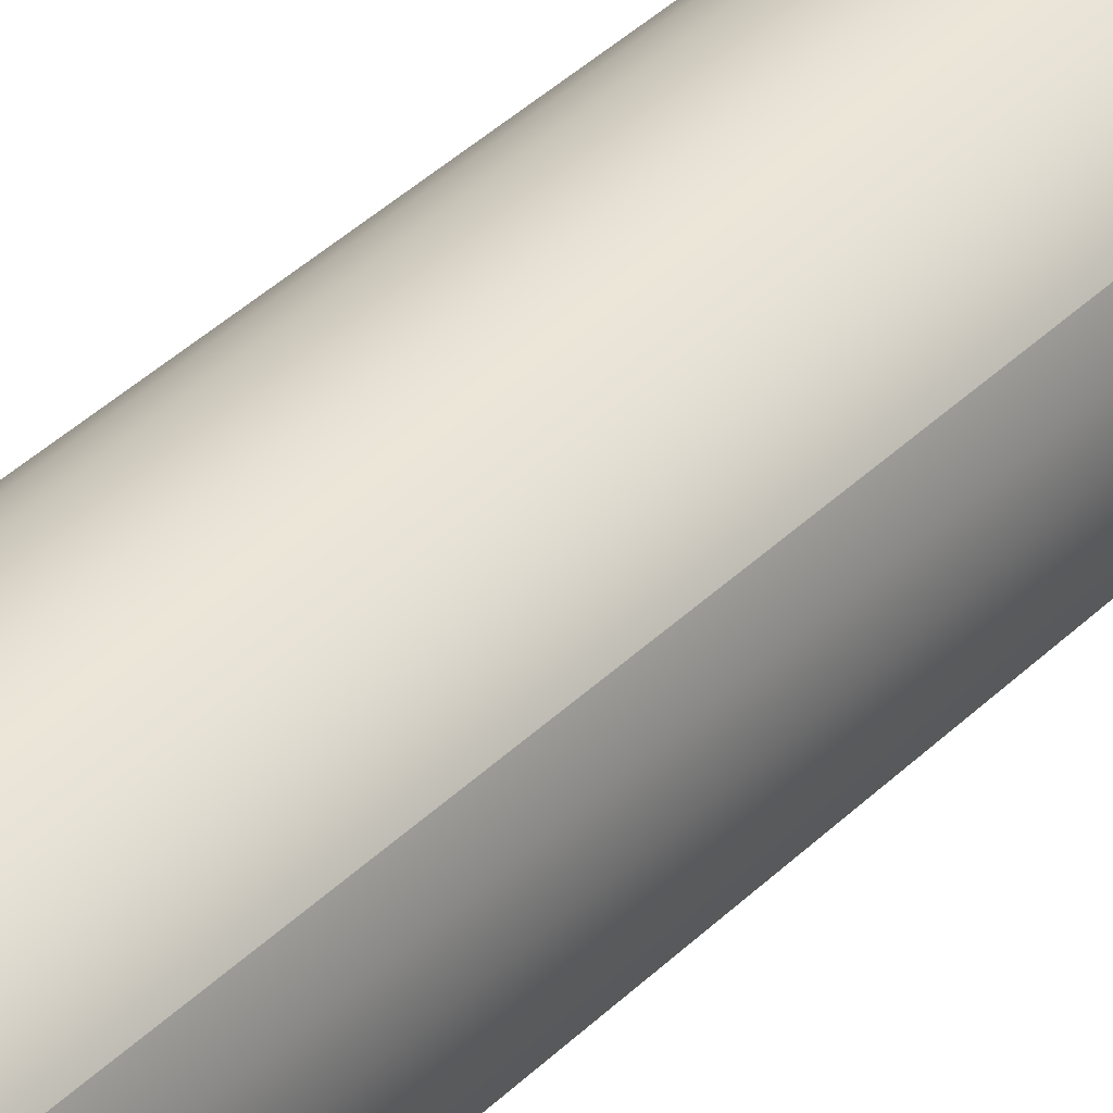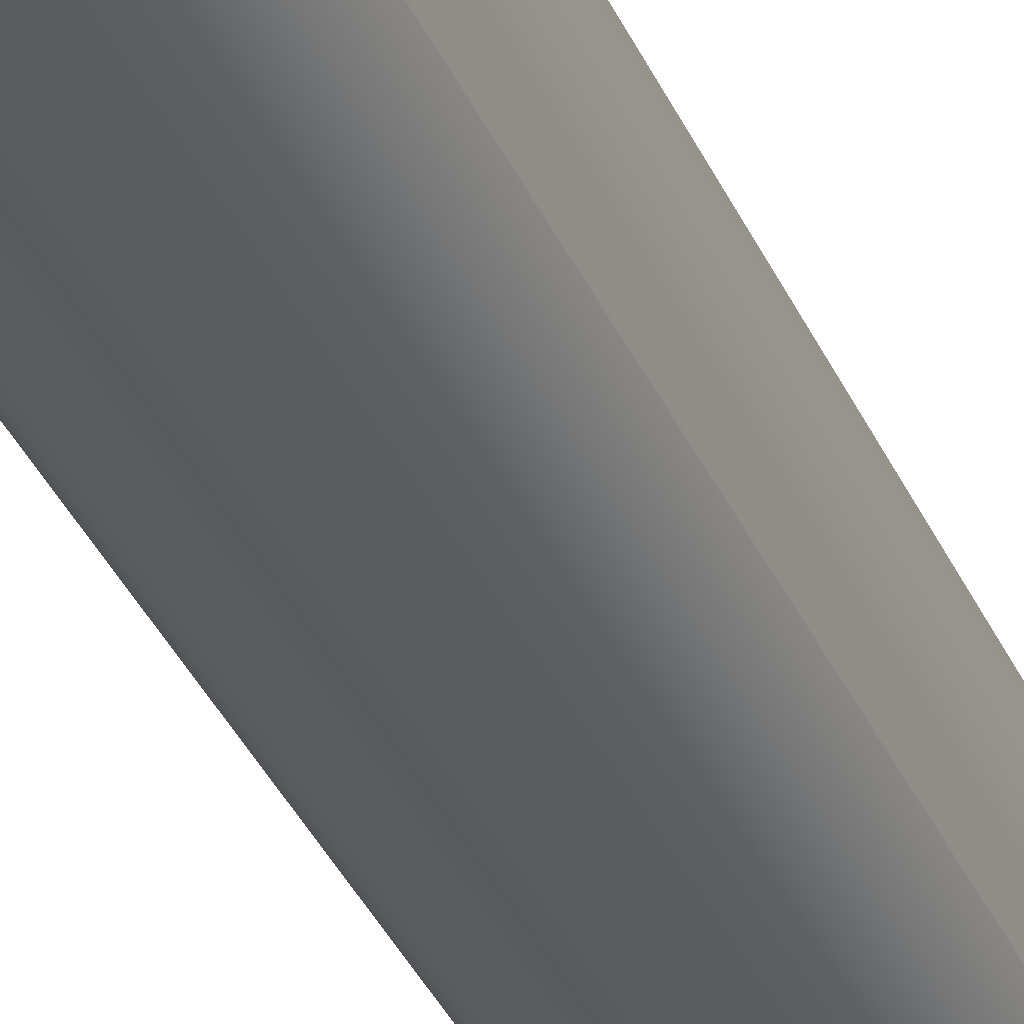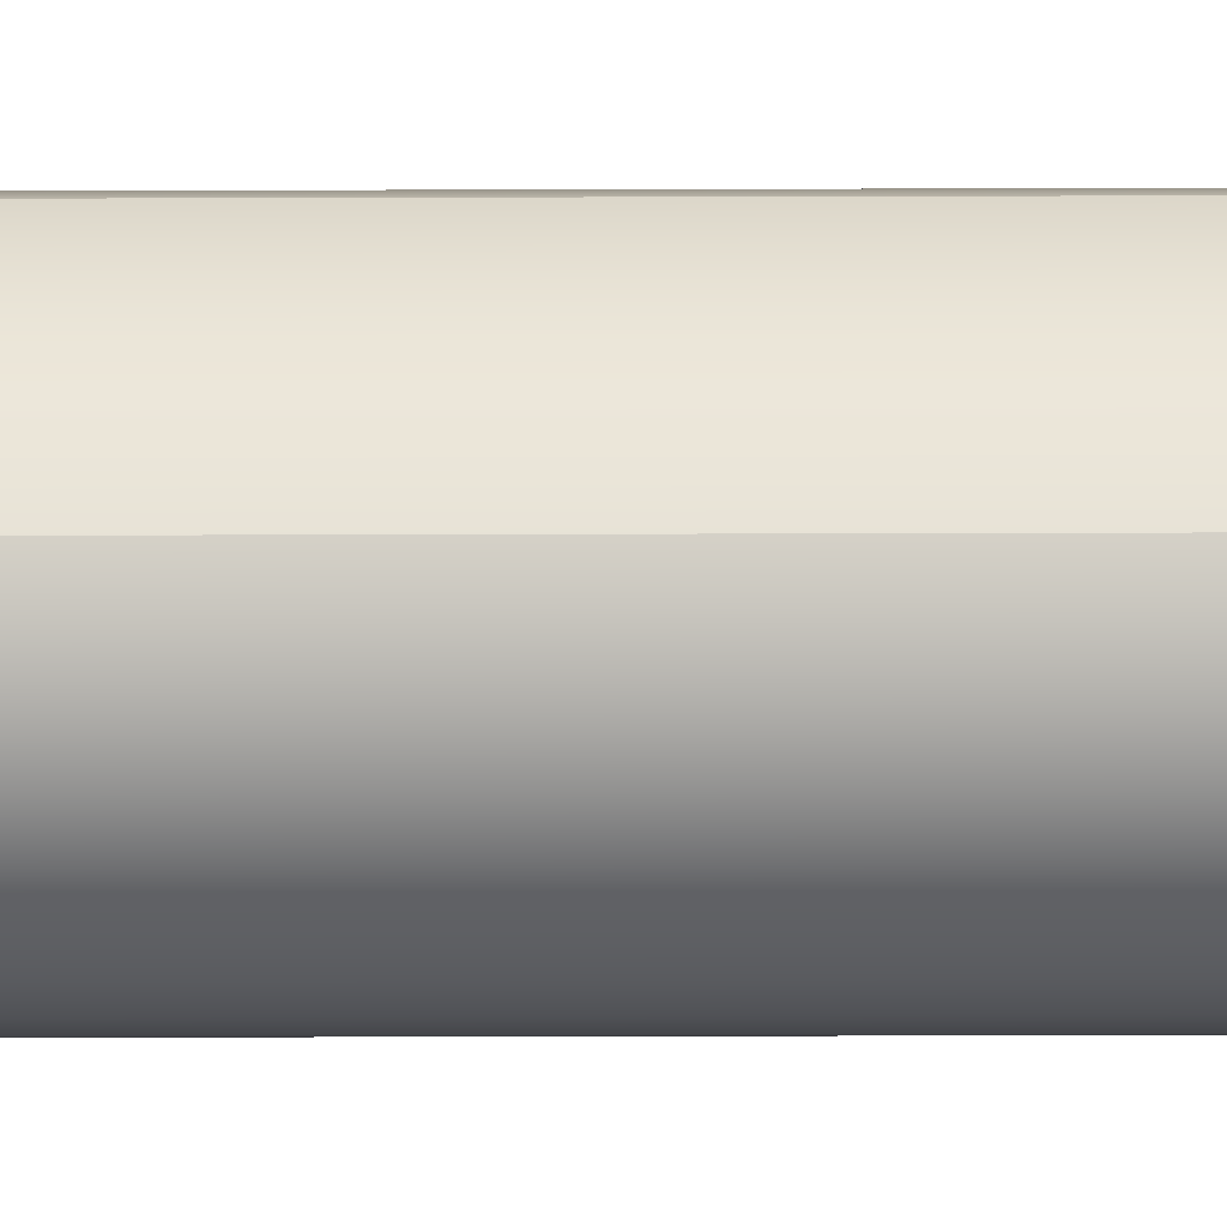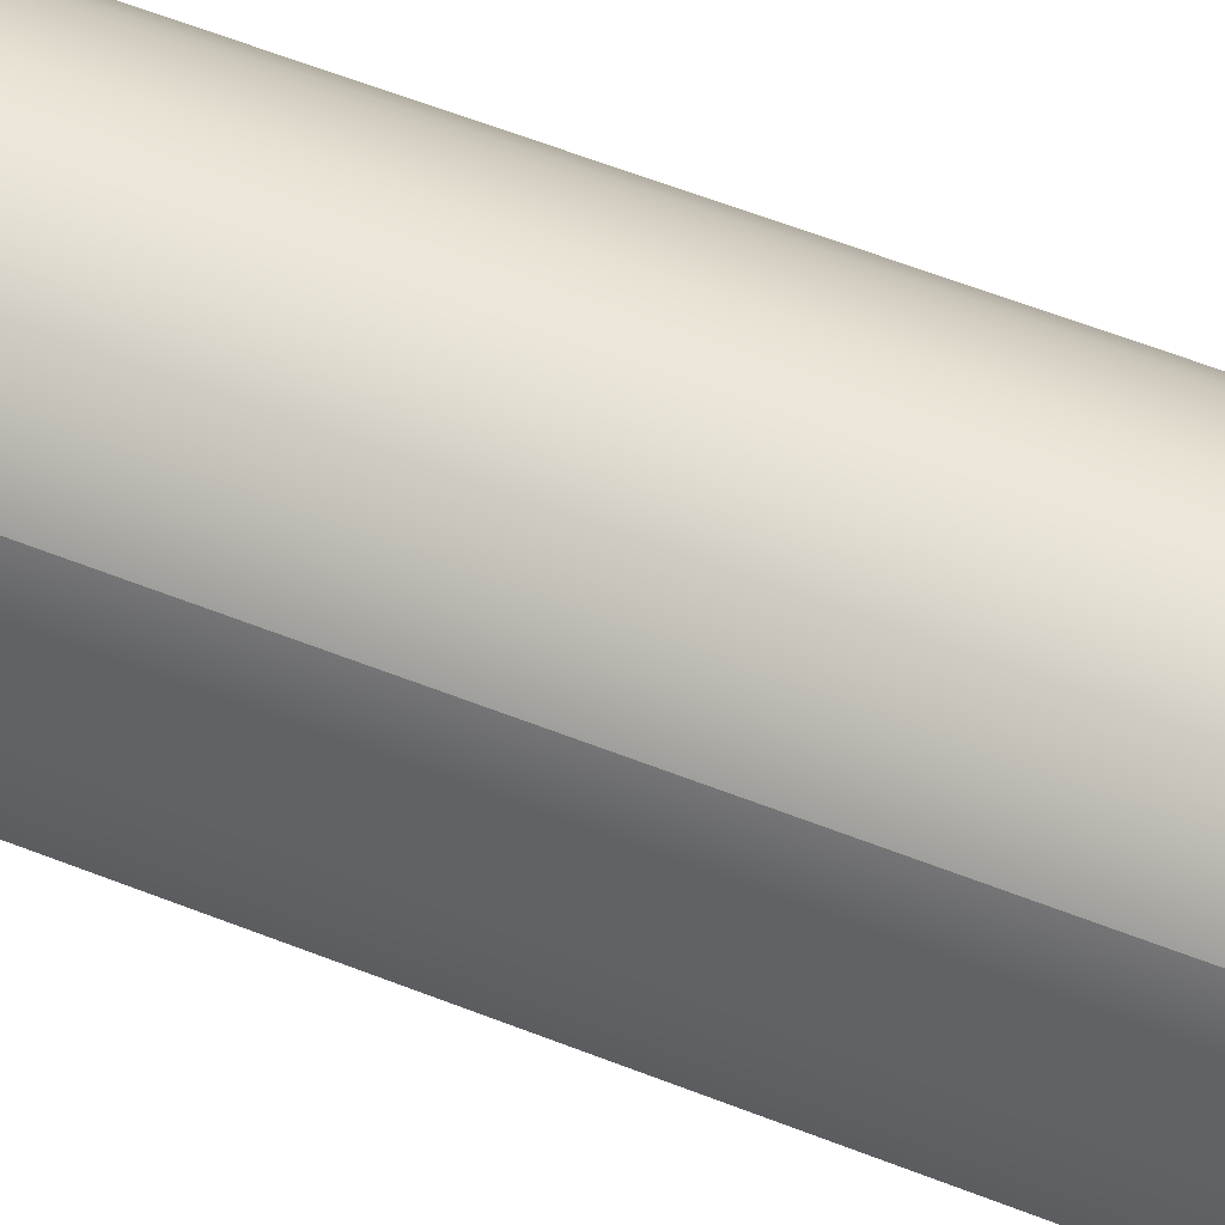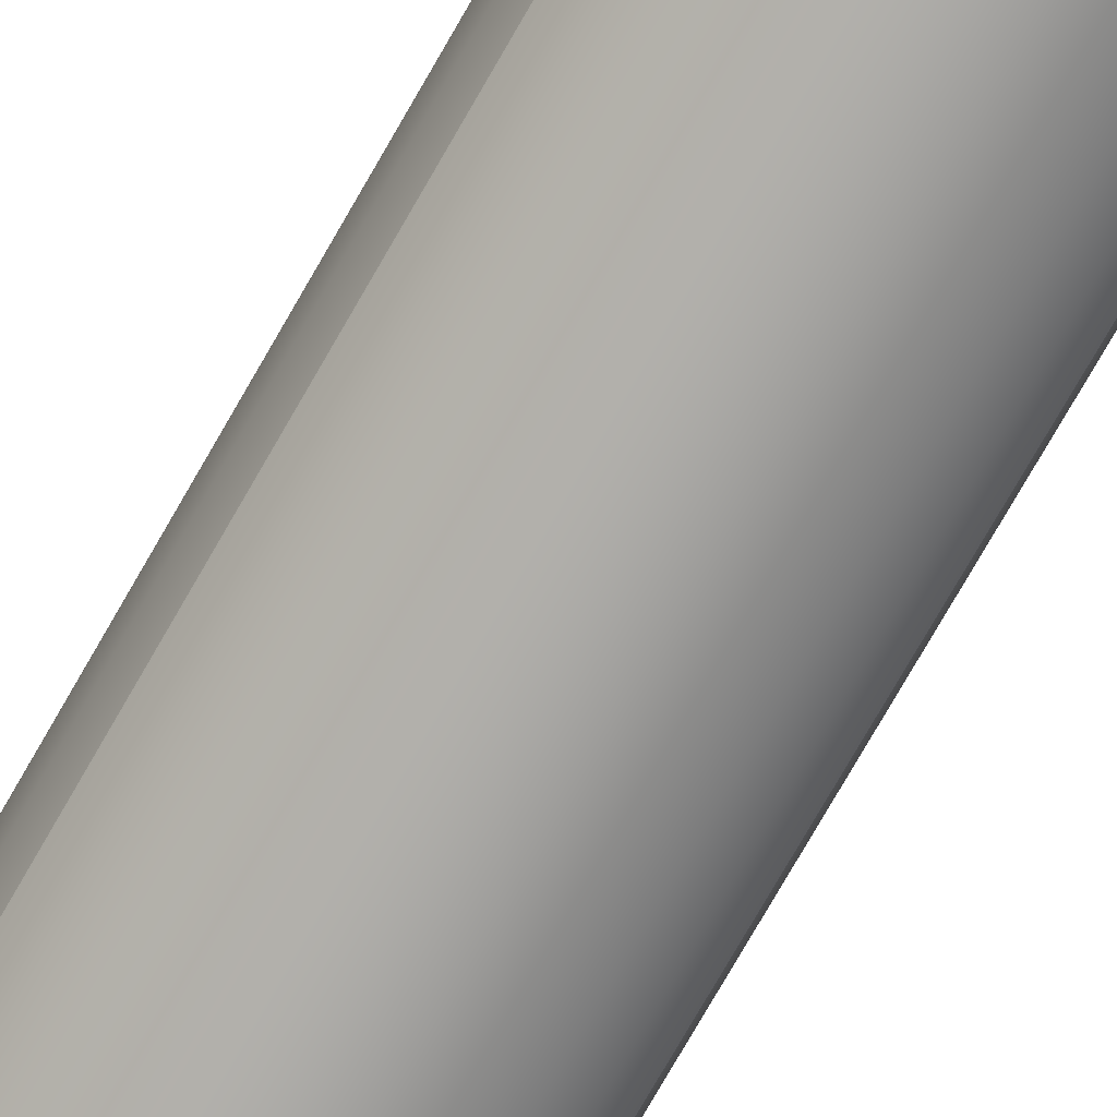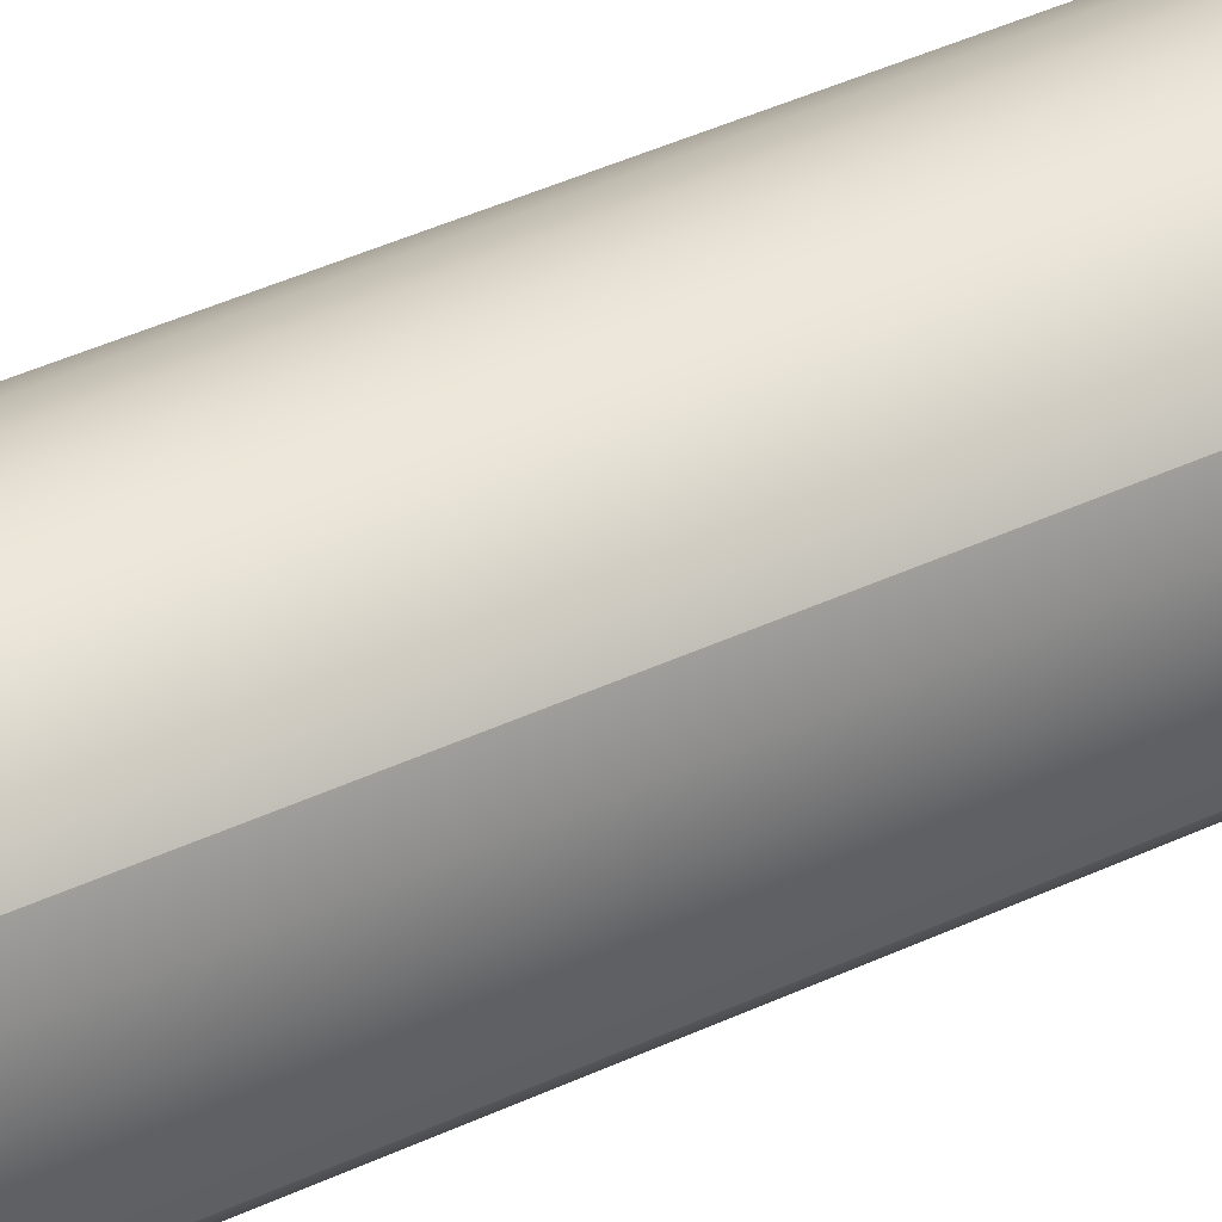
<metadata>
{"format":"obj","ext":"obj","renderer":"f3d","projection":"perspective","resolution":1024,"background":"white","views":[{"elev":37.9,"azim":38.9,"up":"+Y"},{"elev":-36.1,"azim":-158.2,"up":"+Y"},{"elev":-43.5,"azim":-89.8,"up":"+Y"},{"elev":47.6,"azim":-64.7,"up":"+Y"},{"elev":-75.6,"azim":150.2,"up":"+Y"},{"elev":37.3,"azim":58.1,"up":"+Y"}]}
</metadata>
<code>
v -0.5358 -0.35 0
v -0.4563 -0.4488 0
v -0.3589 -0.5299 0
v -0.2474 -0.5903 0
v -0.1262 -0.6274 0
v 3.919e-17 -0.64 0
v 0.1262 -0.6274 0
v 0.2474 -0.5903 0
v 0.3589 -0.5299 0
v 0.4563 -0.4488 0
v 0.5358 -0.35 0
v 0.5358 -0.35 7.5
v 0.4563 -0.4488 7.5
v 0.3589 -0.5299 7.5
v 0.2474 -0.5903 7.5
v 0.1262 -0.6274 7.5
v 3.919e-17 -0.64 7.5
v -0.1262 -0.6274 7.5
v -0.2474 -0.5903 7.5
v -0.3589 -0.5299 7.5
v -0.4563 -0.4488 7.5
v -0.5358 -0.35 7.5
v -0.5358 -0.35 0
v -0.5757 -0.175 0
v -0.59 -1.735e-18 0
v -0.5757 0.175 0
v -0.5358 0.35 0
v -0.4563 0.4488 0
v -0.3589 0.5299 0
v -0.2474 0.5903 0
v -0.1262 0.6274 0
v 3.919e-17 0.64 0
v 0.1262 0.6274 0
v 0.2474 0.5903 0
v 0.3589 0.5299 0
v 0.4563 0.4488 0
v 0.5358 0.35 0
v 0.5757 0.175 0
v 0.59 -1.735e-18 0
v 0.5757 -0.175 0
v 0.5358 -0.35 0
v 0.4563 -0.4488 0
v 0.3589 -0.5299 0
v 0.2474 -0.5903 0
v 0.1262 -0.6274 0
v 3.919e-17 -0.64 0
v -0.1262 -0.6274 0
v -0.2474 -0.5903 0
v -0.3589 -0.5299 0
v -0.4563 -0.4488 0
v -0.5358 0.35 7.5
v -0.5757 0.175 7.5
v -0.59 -1.735e-18 7.5
v -0.5757 -0.175 7.5
v -0.5358 -0.35 7.5
v -0.4563 -0.4488 7.5
v -0.3589 -0.5299 7.5
v -0.2474 -0.5903 7.5
v -0.1262 -0.6274 7.5
v 3.919e-17 -0.64 7.5
v 0.1262 -0.6274 7.5
v 0.2474 -0.5903 7.5
v 0.3589 -0.5299 7.5
v 0.4563 -0.4488 7.5
v 0.5358 -0.35 7.5
v 0.5757 -0.175 7.5
v 0.59 -1.735e-18 7.5
v 0.5757 0.175 7.5
v 0.5358 0.35 7.5
v 0.4563 0.4488 7.5
v 0.3589 0.5299 7.5
v 0.2474 0.5903 7.5
v 0.1262 0.6274 7.5
v 3.919e-17 0.64 7.5
v -0.1262 0.6274 7.5
v -0.2474 0.5903 7.5
v -0.3589 0.5299 7.5
v -0.4563 0.4488 7.5
v -0.5358 0.35 0
v -0.5757 0.175 0
v -0.59 -1.735e-18 0
v -0.5757 -0.175 0
v -0.5358 -0.35 0
v -0.5358 -0.35 7.5
v -0.5757 -0.175 7.5
v -0.59 -1.735e-18 7.5
v -0.5757 0.175 7.5
v -0.5358 0.35 7.5
v 0.5358 -0.35 0
v 0.5757 -0.175 0
v 0.59 -1.735e-18 0
v 0.5757 0.175 0
v 0.5358 0.35 0
v 0.5358 0.35 7.5
v 0.5757 0.175 7.5
v 0.59 -1.735e-18 7.5
v 0.5757 -0.175 7.5
v 0.5358 -0.35 7.5
v 0.5358 0.35 0
v 0.4563 0.4488 0
v 0.3589 0.5299 0
v 0.2474 0.5903 0
v 0.1262 0.6274 0
v 3.919e-17 0.64 0
v -0.1262 0.6274 0
v -0.2474 0.5903 0
v -0.3589 0.5299 0
v -0.4563 0.4488 0
v -0.5358 0.35 0
v -0.5358 0.35 7.5
v -0.4563 0.4488 7.5
v -0.3589 0.5299 7.5
v -0.2474 0.5903 7.5
v -0.1262 0.6274 7.5
v 3.919e-17 0.64 7.5
v 0.1262 0.6274 7.5
v 0.2474 0.5903 7.5
v 0.3589 0.5299 7.5
v 0.4563 0.4488 7.5
v 0.5358 0.35 7.5
f 22 1 21
f 21 1 2
f 21 2 20
f 20 2 3
f 20 3 19
f 19 3 4
f 19 4 18
f 18 4 5
f 18 5 17
f 17 5 6
f 17 6 16
f 16 6 7
f 16 7 15
f 15 7 8
f 15 8 14
f 14 8 9
f 14 9 13
f 13 9 10
f 13 10 12
f 12 10 11
f 23 24 50
f 50 24 49
f 49 24 48
f 48 24 47
f 47 24 46
f 46 24 40
f 46 40 45
f 45 40 44
f 44 40 43
f 43 40 42
f 42 40 41
f 40 24 39
f 39 24 25
f 39 25 38
f 38 25 26
f 38 26 32
f 32 26 31
f 31 26 30
f 30 26 29
f 29 26 28
f 28 26 27
f 32 33 38
f 38 33 34
f 38 34 35
f 35 36 38
f 38 36 37
f 51 52 78
f 78 52 77
f 77 52 76
f 76 52 75
f 75 52 74
f 74 52 68
f 74 68 73
f 73 68 72
f 72 68 71
f 71 68 70
f 70 68 69
f 68 52 67
f 67 52 53
f 67 53 66
f 66 53 54
f 66 54 60
f 60 54 59
f 59 54 58
f 58 54 57
f 57 54 56
f 56 54 55
f 60 61 66
f 66 61 62
f 66 62 63
f 63 64 66
f 66 64 65
f 79 80 88
f 88 80 87
f 87 80 81
f 87 81 86
f 86 81 82
f 86 82 85
f 85 82 83
f 85 83 84
f 89 90 98
f 98 90 97
f 97 90 91
f 97 91 96
f 96 91 92
f 96 92 95
f 95 92 93
f 95 93 94
f 120 99 119
f 119 99 100
f 119 100 118
f 118 100 101
f 118 101 117
f 117 101 102
f 117 102 116
f 116 102 103
f 116 103 115
f 115 103 104
f 115 104 114
f 114 104 105
f 114 105 113
f 113 105 106
f 113 106 112
f 112 106 107
f 112 107 111
f 111 107 108
f 111 108 110
f 110 108 109

</code>
